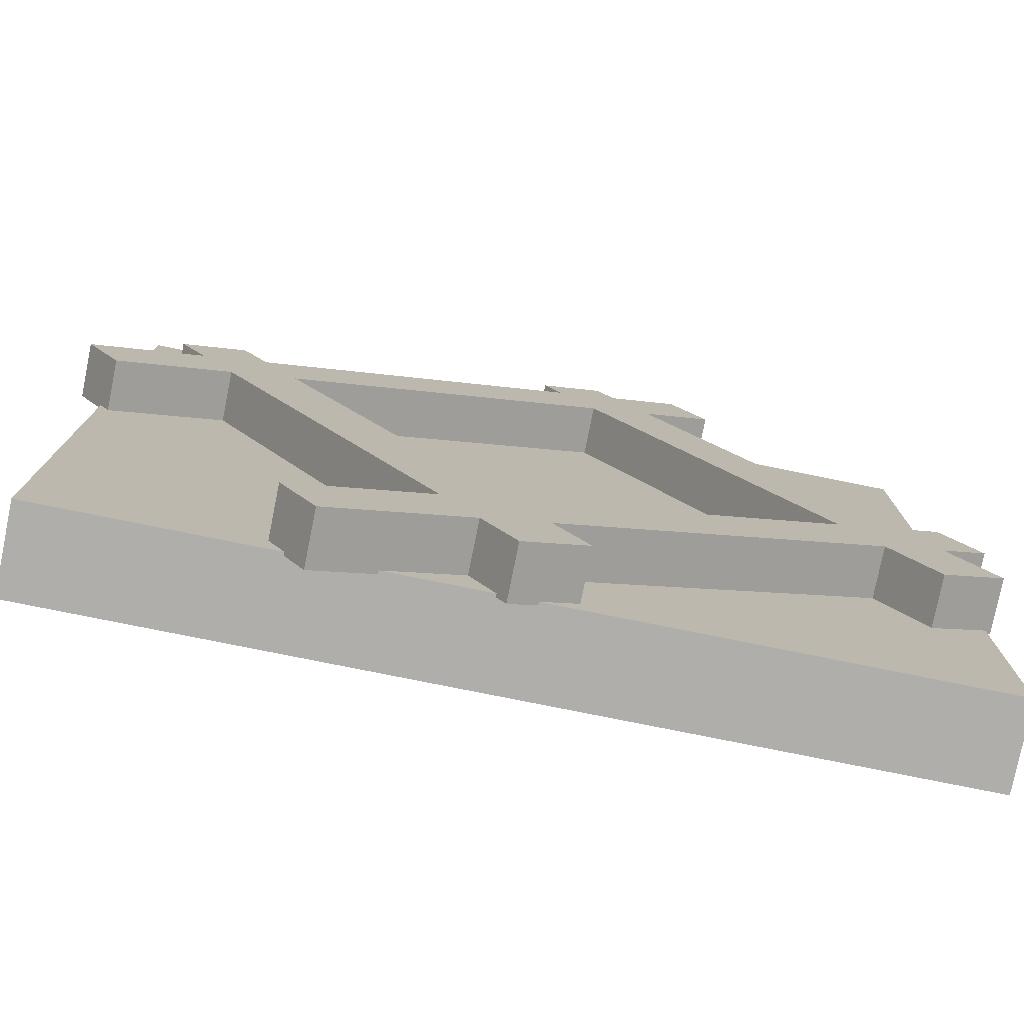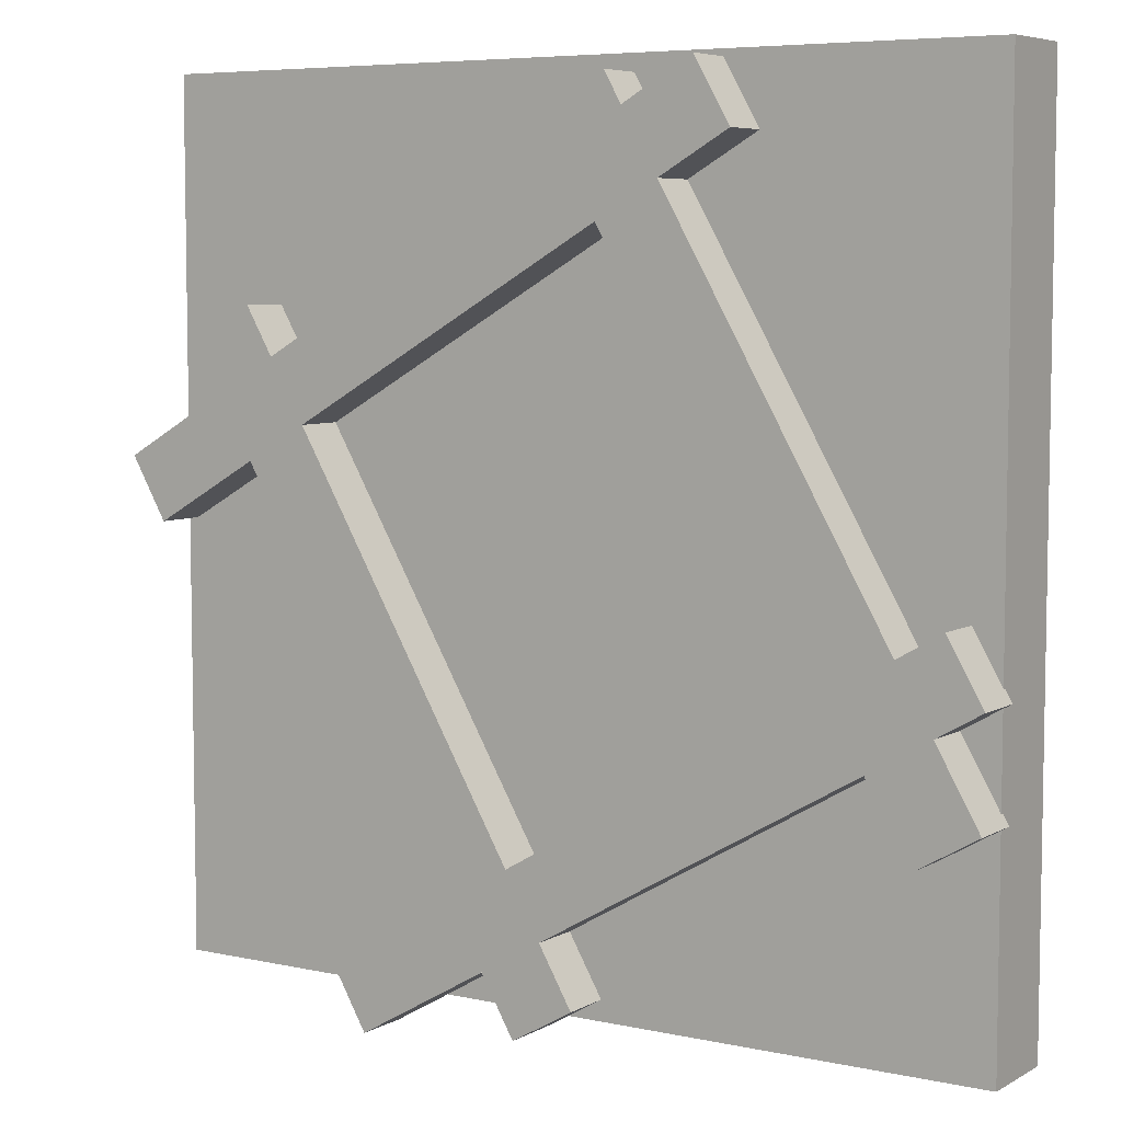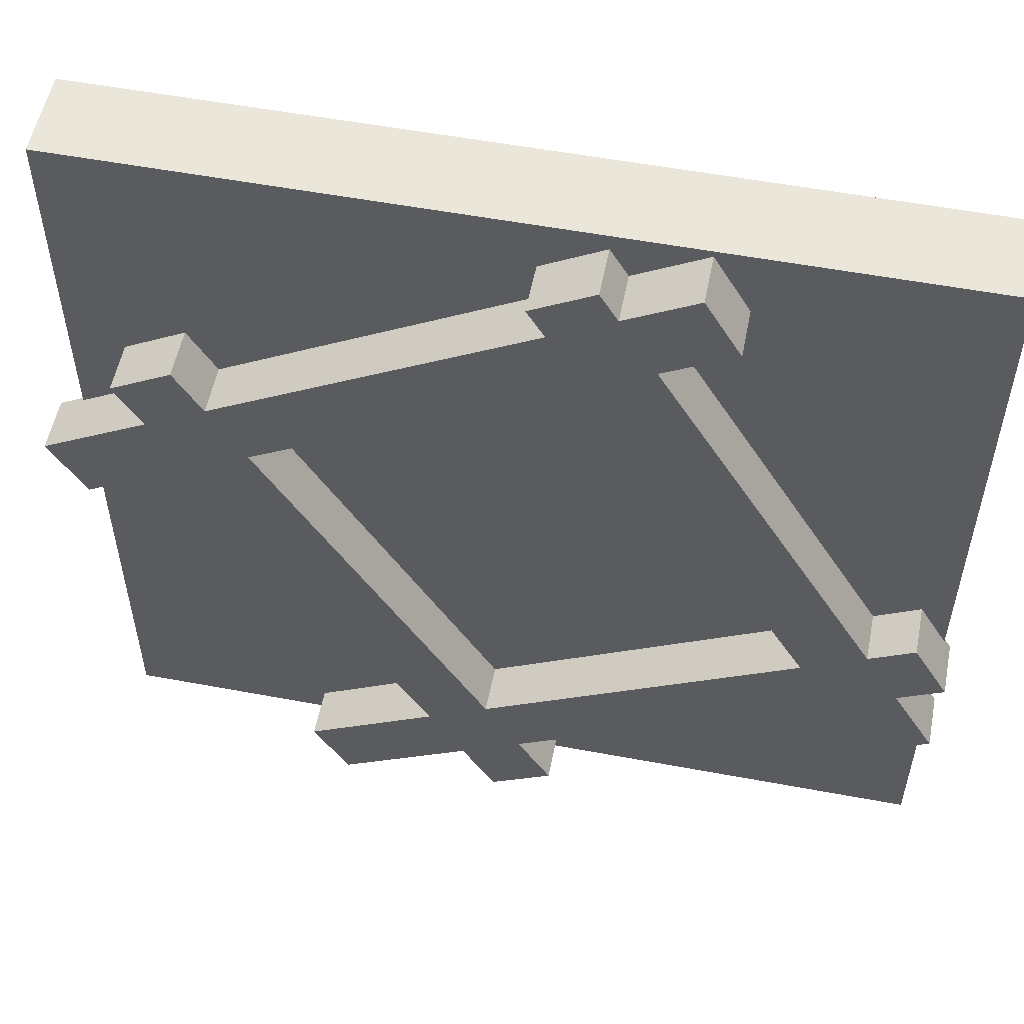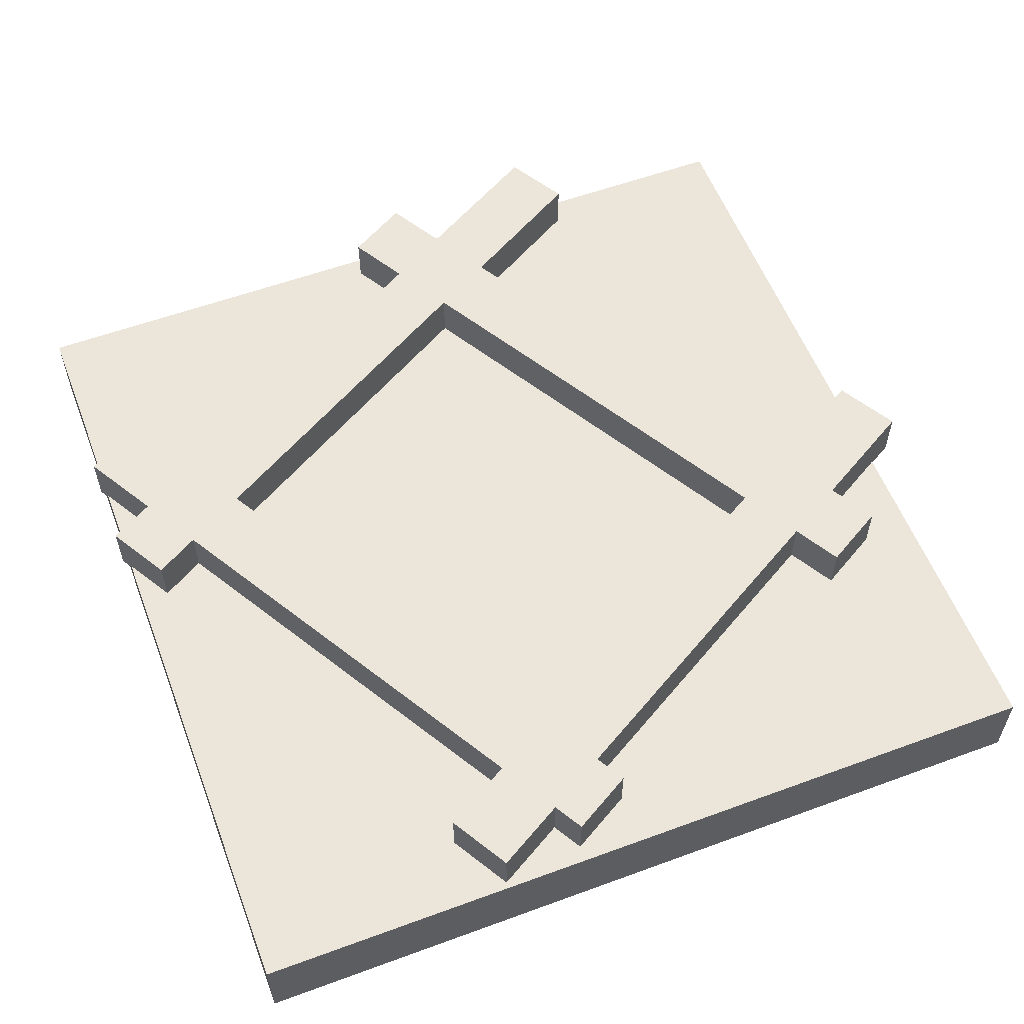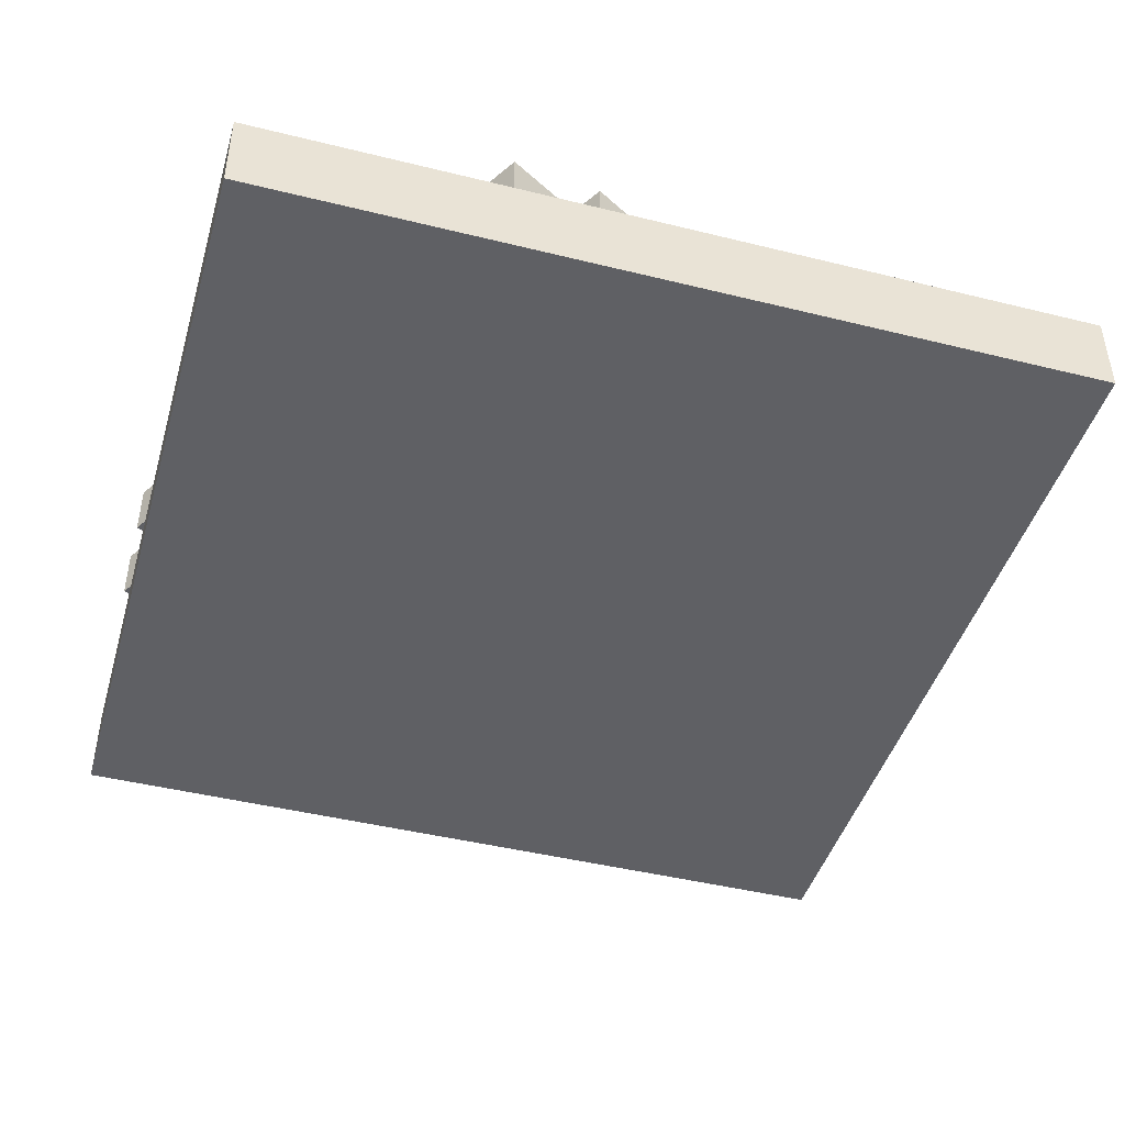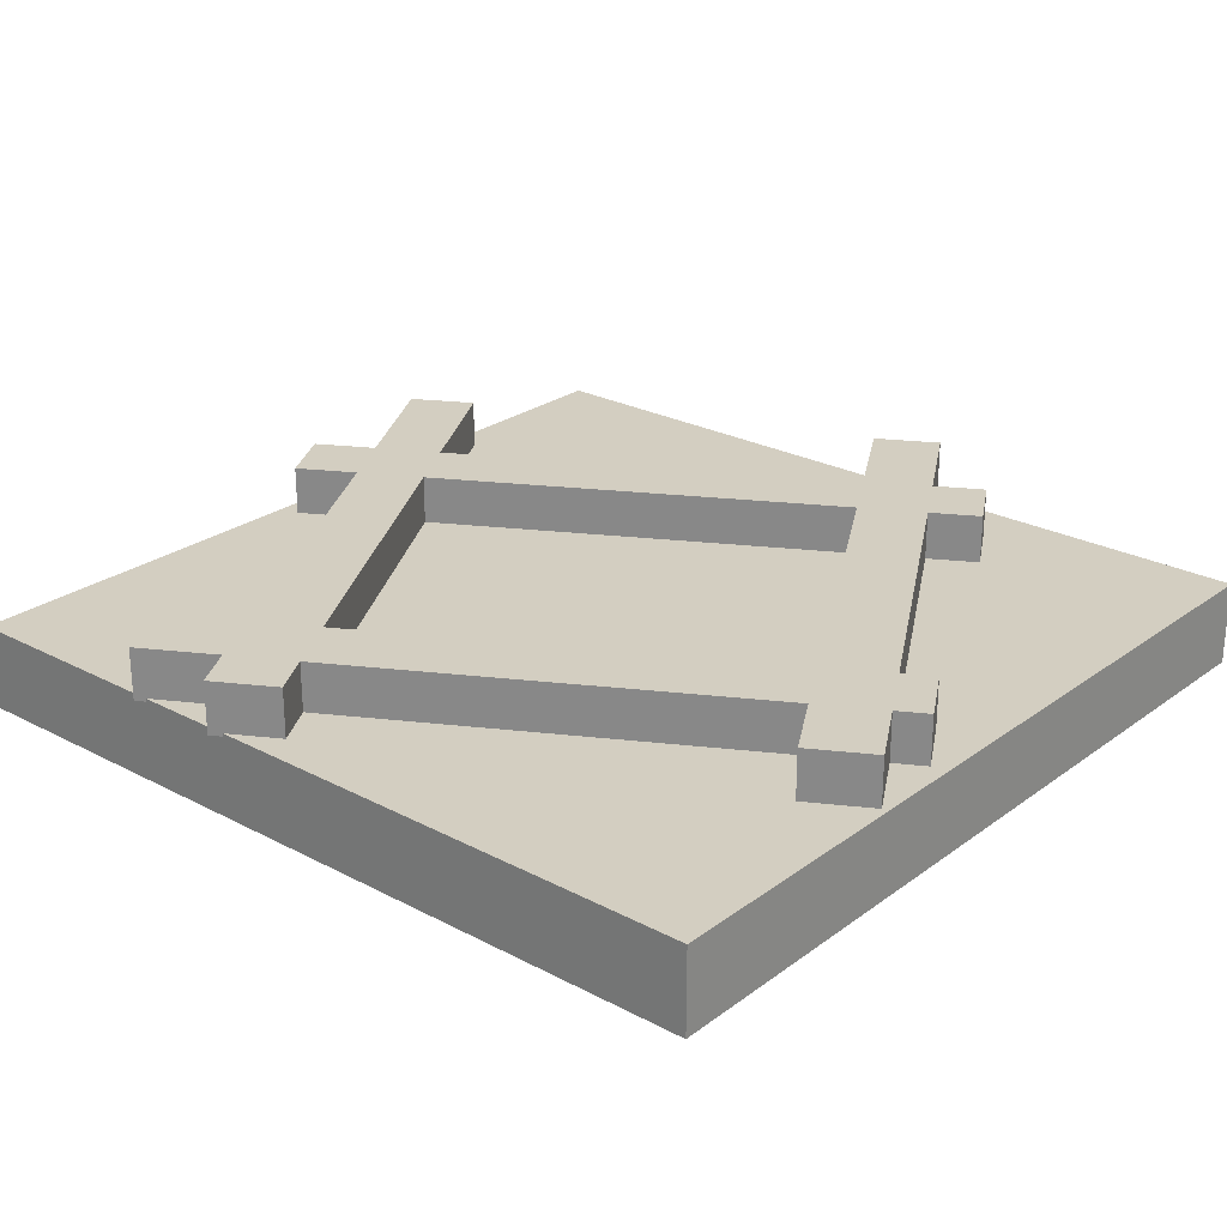
<metadata>
{"format":"obj","ext":"obj","renderer":"f3d","projection":"perspective","resolution":1024,"background":"white","views":[{"elev":-77.8,"azim":168.6,"up":"+Z"},{"elev":6.3,"azim":-147.1,"up":"+Z"},{"elev":54.8,"azim":-168.8,"up":"+Z"},{"elev":57.2,"azim":-20.9,"up":"+Y"},{"elev":-44.6,"azim":-16.1,"up":"+Y"},{"elev":25.2,"azim":-49.6,"up":"+Y"}]}
</metadata>
<code>
o Cube_Cube.003
v -1.2 -0.02346 1.2
v -1.2 -0.2635 -1.2
v -1.2 -0.2635 1.2
v -1.2 -0.02346 -1.2
v 1.2 -0.2635 -1.2
v 1.2 -0.02346 -1.2
v 1.2 -0.2635 1.2
v 1.2 -0.02346 1.2
f 1 2 3
f 4 5 2
f 6 7 5
f 8 3 7
f 5 3 2
f 4 8 6
f 1 4 2
f 4 6 5
f 6 8 7
f 8 1 3
f 5 7 3
f 4 1 8
o Cube.004_Cube.007
v -1.219 0.1176 -0.2952
v -0.3534 0.04258 -0.7952
v -1.219 0.04258 -0.2952
v 0.5127 0.1176 -1.295
v 0.5627 0.04258 -1.209
v 0.5127 0.04258 -1.295
v 0.6127 0.1176 -1.122
v -0.2534 0.04258 -0.622
v 0.6127 0.04258 -1.122
v -1.119 0.1176 -0.122
v -1.169 0.04258 -0.2086
v -1.119 0.04258 -0.122
v 0.6127 -0.03242 -1.122
v -0.3034 -0.03242 -0.7086
v 0.5627 -0.03242 -1.209
v -0.3034 0.1176 -0.7086
v 0.5627 0.1176 -1.209
v -0.3534 0.1176 -0.7952
v -0.2534 0.1176 -0.622
v -1.169 0.1176 -0.2086
v -0.2534 -0.03242 -0.622
v -1.169 -0.03242 -0.2086
v -1.219 -0.03242 -0.2952
v -1.119 -0.03242 -0.122
v 0.5127 -0.03242 -1.295
v -0.3534 -0.03242 -0.7952
f 9 10 11
f 12 13 14
f 15 16 17
f 18 19 20
f 21 22 23
f 12 24 25
f 9 26 10
f 12 25 13
f 15 27 16
f 18 28 19
f 21 29 22
f 12 26 24
f 24 28 18
f 24 26 28
f 26 9 28
f 22 30 31
f 22 29 30
f 29 32 30
f 19 11 31
f 19 28 11
f 28 9 11
f 16 20 32
f 16 27 20
f 27 18 20
f 13 17 21
f 13 25 17
f 25 15 17
f 10 14 33
f 10 26 14
f 26 12 14
f 25 27 15
f 25 24 27
f 24 18 27
f 23 34 33
f 23 22 34
f 22 31 34
f 20 30 32
f 20 19 30
f 19 31 30
f 17 29 21
f 17 16 29
f 16 32 29
f 14 23 33
f 14 13 23
f 13 21 23
f 11 34 31
f 11 10 34
f 10 33 34
o Cube.002_Cube.005
v 0.8743 0.1176 0.5889
v 0.3743 0.04258 -0.2772
v 0.8743 0.04258 0.5889
v -0.1257 0.1176 -1.143
v -0.03912 0.04258 -1.193
v -0.1257 0.04258 -1.143
v 0.04748 0.1176 -1.243
v 0.5475 0.04258 -0.3771
v 0.04748 0.04258 -1.243
v 1.047 0.1176 0.4889
v 0.9609 0.04258 0.5389
v 1.047 0.04258 0.4889
v 0.04748 -0.03242 -1.243
v 0.4609 -0.03242 -0.3271
v -0.03912 -0.03242 -1.193
v 0.4609 0.1176 -0.3271
v -0.03912 0.1176 -1.193
v 0.3743 0.1176 -0.2772
v 0.5475 0.1176 -0.3771
v 0.9609 0.1176 0.5389
v 0.5475 -0.03242 -0.3771
v 0.9609 -0.03242 0.5389
v 0.8743 -0.03242 0.5889
v 1.047 -0.03242 0.4889
v -0.1257 -0.03242 -1.143
v 0.3743 -0.03242 -0.2772
f 35 36 37
f 38 39 40
f 41 42 43
f 44 45 46
f 47 48 49
f 38 50 51
f 35 52 36
f 38 51 39
f 41 53 42
f 44 54 45
f 47 55 48
f 38 52 50
f 50 54 44
f 50 52 54
f 52 35 54
f 48 56 57
f 48 55 56
f 55 58 56
f 45 37 57
f 45 54 37
f 54 35 37
f 42 46 58
f 42 53 46
f 53 44 46
f 39 43 47
f 39 51 43
f 51 41 43
f 36 40 59
f 36 52 40
f 52 38 40
f 51 53 41
f 51 50 53
f 50 44 53
f 49 60 59
f 49 48 60
f 48 57 60
f 46 56 58
f 46 45 56
f 45 57 56
f 43 55 47
f 43 42 55
f 42 58 55
f 40 49 59
f 40 39 49
f 39 47 49
f 37 60 57
f 37 36 60
f 36 59 60
o Cube.003_Cube.006
v -0.5604 0.1176 1.009
v 0.3057 0.04258 0.5087
v -0.5604 0.04258 1.009
v 1.172 0.1176 0.008696
v 1.222 0.04258 0.0953
v 1.172 0.04258 0.008696
v 1.272 0.1176 0.1819
v 0.4057 0.04258 0.6819
v 1.272 0.04258 0.1819
v -0.4604 0.1176 1.182
v -0.5104 0.04258 1.095
v -0.4604 0.04258 1.182
v 1.272 -0.03242 0.1819
v 0.3557 -0.03242 0.5953
v 1.222 -0.03242 0.0953
v 0.3557 0.1176 0.5953
v 1.222 0.1176 0.0953
v 0.3057 0.1176 0.5087
v 0.4057 0.1176 0.6819
v -0.5104 0.1176 1.095
v 0.4057 -0.03242 0.6819
v -0.5104 -0.03242 1.095
v -0.5604 -0.03242 1.009
v -0.4604 -0.03242 1.182
v 1.172 -0.03242 0.008696
v 0.3057 -0.03242 0.5087
f 61 62 63
f 64 65 66
f 67 68 69
f 70 71 72
f 73 74 75
f 64 76 77
f 61 78 62
f 64 77 65
f 67 79 68
f 70 80 71
f 73 81 74
f 64 78 76
f 76 80 70
f 76 78 80
f 78 61 80
f 74 82 83
f 74 81 82
f 81 84 82
f 71 63 83
f 71 80 63
f 80 61 63
f 68 72 84
f 68 79 72
f 79 70 72
f 65 69 73
f 65 77 69
f 77 67 69
f 62 66 85
f 62 78 66
f 78 64 66
f 77 79 67
f 77 76 79
f 76 70 79
f 75 86 85
f 75 74 86
f 74 83 86
f 72 82 84
f 72 71 82
f 71 83 82
f 69 81 73
f 69 68 81
f 68 84 81
f 66 75 85
f 66 65 75
f 65 73 75
f 63 86 83
f 63 62 86
f 62 85 86
o Cube.001_Cube.004
v -0.2163 0.1176 1.154
v -0.7163 0.04258 0.2878
v -0.2163 0.04258 1.154
v -1.216 0.1176 -0.5782
v -1.13 0.04258 -0.6282
v -1.216 0.04258 -0.5782
v -1.043 0.1176 -0.6782
v -0.5431 0.04258 0.1878
v -1.043 0.04258 -0.6782
v -0.04313 0.1176 1.054
v -0.1297 0.04258 1.104
v -0.04313 0.04258 1.054
v -1.043 -0.03242 -0.6782
v -0.6297 -0.03242 0.2378
v -1.13 -0.03242 -0.6282
v -0.6297 0.1176 0.2378
v -1.13 0.1176 -0.6282
v -0.7163 0.1176 0.2878
v -0.5431 0.1176 0.1878
v -0.1297 0.1176 1.104
v -0.5431 -0.03242 0.1878
v -0.1297 -0.03242 1.104
v -0.2163 -0.03242 1.154
v -0.04313 -0.03242 1.054
v -1.216 -0.03242 -0.5782
v -0.7163 -0.03242 0.2878
f 87 88 89
f 90 91 92
f 93 94 95
f 96 97 98
f 99 100 101
f 90 102 103
f 87 104 88
f 90 103 91
f 93 105 94
f 96 106 97
f 99 107 100
f 90 104 102
f 102 106 96
f 102 104 106
f 104 87 106
f 100 108 109
f 100 107 108
f 107 110 108
f 97 89 109
f 97 106 89
f 106 87 89
f 94 98 110
f 94 105 98
f 105 96 98
f 91 95 99
f 91 103 95
f 103 93 95
f 88 92 111
f 88 104 92
f 104 90 92
f 103 105 93
f 103 102 105
f 102 96 105
f 101 112 111
f 101 100 112
f 100 109 112
f 98 108 110
f 98 97 108
f 97 109 108
f 95 107 99
f 95 94 107
f 94 110 107
f 92 101 111
f 92 91 101
f 91 99 101
f 89 112 109
f 89 88 112
f 88 111 112

</code>
